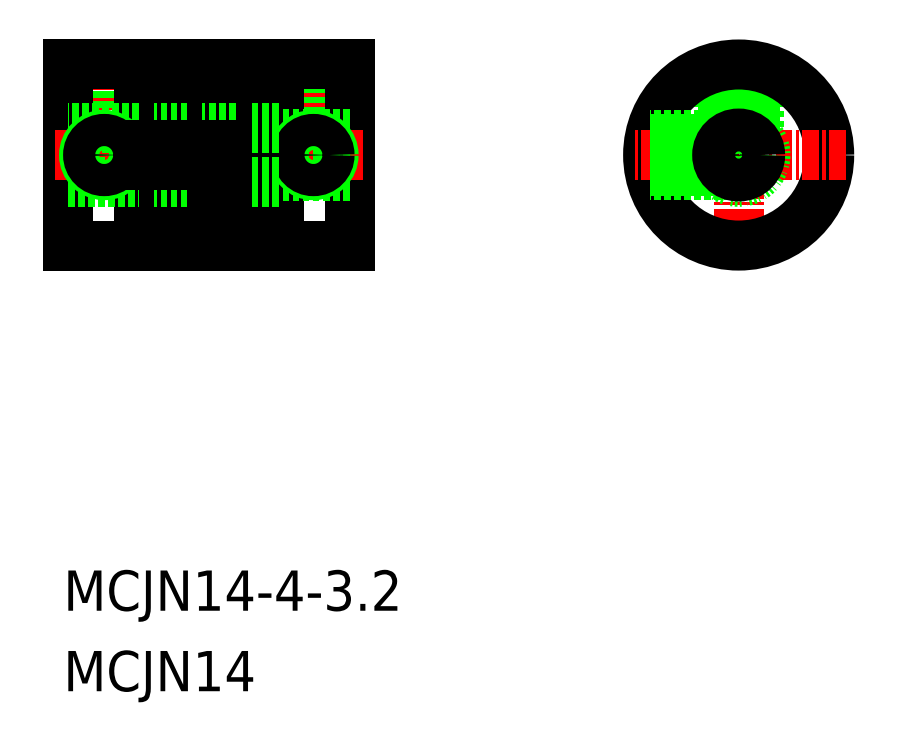
<metadata>
{"format":"dxf","ext":"dxf","renderer":"ezdxf+matplotlib","layout":"modelspace","background":"white","min_lineweight":24,"dpi":150}
</metadata>
<code>
0
SECTION
2
ENTITIES
0
TEXT
8
0
10
58.2
20
67.94
30
0
40
3
1
MCJN14-4-3.2
7
MISUMI
0
TEXT
8
0
10
58.2
20
61.94
30
0
40
3
1
MCJN14
7
MISUMI
0
LINE
8
CENTER
10
76.84
20
99.28
30
0
11
76.84
21
109.7
31
0
0
LINE
8
CENTER
10
61.24
20
99.28
30
0
11
61.24
21
109.7
31
0
0
LINE
8
0
10
62.04
20
103.9
30
0
11
62.04
21
108.7
31
0
0
LINE
8
0
10
62.24
20
103.9
30
0
11
62.24
21
108.7
31
0
0
LINE
8
0
10
60.44
20
103.9
30
0
11
60.44
21
108.7
31
0
0
LINE
8
0
10
60.24
20
103.9
30
0
11
60.24
21
108.7
31
0
0
LINE
8
0
10
77.84
20
103.5
30
0
11
77.84
21
108.7
31
0
0
LINE
8
0
10
77.64
20
103.5
30
0
11
77.64
21
108.7
31
0
0
LINE
8
0
10
76.04
20
103.5
30
0
11
76.04
21
108.7
31
0
0
LINE
8
0
10
75.84
20
103.5
30
0
11
75.84
21
108.7
31
0
0
LINE
8
0
10
63.84
20
108.7
30
0
11
63.84
21
102.7
31
0
0
LINE
8
0
10
64.94
20
108.7
30
0
11
64.94
21
102.7
31
0
0
LINE
8
0
10
68.54
20
108.7
30
0
11
68.54
21
102.7
31
0
0
LINE
8
0
10
67.44
20
102.7
30
0
11
67.44
21
108.7
31
0
0
LINE
8
0
10
72.14
20
108.7
30
0
11
72.14
21
102.7
31
0
0
LINE
8
0
10
71.04
20
102.7
30
0
11
71.04
21
108.7
31
0
0
LINE
8
0
10
58.54
20
95.16
30
0
11
58.54
21
108.7
31
0
0
LINE
8
0
10
79.54
20
108.7
30
0
11
79.54
21
95.16
31
0
0
LINE
8
0
10
65.64
20
95.16
30
0
11
65.64
21
108.7
31
0
0
LINE
8
0
10
66.74
20
108.7
30
0
11
66.74
21
95.16
31
0
0
LINE
8
0
10
74.24
20
95.16
30
0
11
74.24
21
108.7
31
0
0
LINE
8
0
10
69.24
20
95.16
30
0
11
69.24
21
108.7
31
0
0
LINE
8
0
10
70.34
20
108.7
30
0
11
70.34
21
95.16
31
0
0
LINE
8
0
10
72.84
20
95.16
30
0
11
72.84
21
108.7
31
0
0
LINE
8
CENTER
10
57.54
20
101.9
30
0
11
80.54
21
101.9
31
0
0
LINE
8
0
10
71.04
20
99.91
30
0
11
68.54
21
99.91
31
0
0
LINE
8
0
10
71.04
20
103.9
30
0
11
68.54
21
103.9
31
0
0
LINE
8
0
10
68.54
20
95.16
30
0
11
71.04
21
95.16
31
0
0
LINE
8
0
10
63.84
20
101.2
30
0
11
63.84
21
95.16
31
0
0
LINE
8
0
10
67.44
20
95.16
30
0
11
67.44
21
101.2
31
0
0
LINE
8
0
10
68.54
20
101.2
30
0
11
68.54
21
95.16
31
0
0
LINE
8
0
10
64.94
20
101.2
30
0
11
64.94
21
95.16
31
0
0
LINE
8
0
10
63.84
20
95.16
30
0
11
58.54
21
95.16
31
0
0
LINE
8
0
10
64.94
20
95.16
30
0
11
67.44
21
95.16
31
0
0
CIRCLE
8
0
10
61.24
20
101.9
30
0
40
1.5
0
LINE
8
0
10
58.54
20
99.91
30
0
11
63.84
21
99.91
31
0
0
LINE
8
0
10
63.84
20
103.9
30
0
11
58.54
21
103.9
31
0
0
CIRCLE
8
0
10
61.24
20
101.9
30
0
40
1.2
0
LINE
8
0
10
67.44
20
99.91
30
0
11
64.94
21
99.91
31
0
0
LINE
8
0
10
63.84
20
101.2
30
0
11
64.94
21
101.2
31
0
0
LINE
8
0
10
67.44
20
101.2
30
0
11
68.54
21
101.2
31
0
0
LINE
8
0
10
67.44
20
103.9
30
0
11
64.94
21
103.9
31
0
0
LINE
8
0
10
63.84
20
102.7
30
0
11
64.94
21
102.7
31
0
0
LINE
8
0
10
67.44
20
102.7
30
0
11
68.54
21
102.7
31
0
0
LINE
8
0
10
71.04
20
95.16
30
0
11
71.04
21
101.2
31
0
0
LINE
8
0
10
72.14
20
101.2
30
0
11
72.14
21
95.16
31
0
0
LINE
8
0
10
72.14
20
95.16
30
0
11
79.54
21
95.16
31
0
0
LINE
8
0
10
79.54
20
100.3
30
0
11
74.24
21
100.3
31
0
0
LINE
8
0
10
79.54
20
103.5
30
0
11
74.24
21
103.5
31
0
0
CIRCLE
8
0
10
76.84
20
101.9
30
0
40
1.5
0
CIRCLE
8
0
10
76.84
20
101.9
30
0
40
1.2
0
LINE
8
0
10
71.04
20
101.2
30
0
11
72.14
21
101.2
31
0
0
LINE
8
0
10
71.04
20
102.7
30
0
11
72.14
21
102.7
31
0
0
LINE
8
0
10
68.54
20
108.7
30
0
11
71.04
21
108.7
31
0
0
LINE
8
0
10
58.54
20
108.7
30
0
11
63.84
21
108.7
31
0
0
LINE
8
0
10
64.94
20
108.7
30
0
11
67.44
21
108.7
31
0
0
LINE
8
0
10
72.14
20
108.7
30
0
11
79.54
21
108.7
31
0
0
LINE
8
CENTER
10
108.5
20
109.9
30
0
11
108.5
21
93.91
31
0
0
LINE
8
0
10
110
20
102.5
30
0
11
110
21
108.5
31
0
0
LINE
8
0
10
107
20
102.5
30
0
11
107
21
108.5
31
0
0
LINE
8
0
10
109.7
20
103
30
0
11
109.7
21
108.6
31
0
0
LINE
8
0
10
107.3
20
103
30
0
11
107.3
21
108.6
31
0
0
CIRCLE
8
0
10
108.5
20
101.9
30
0
40
6.75
0
LINE
8
CENTER
10
116.5
20
101.9
30
0
11
100.5
21
101.9
31
0
0
LINE
8
0
10
107.5
20
100.7
30
0
11
101.9
21
100.7
31
0
0
LINE
8
0
10
108
20
100.4
30
0
11
102
21
100.4
31
0
0
LINE
8
0
10
108
20
103.4
30
0
11
102
21
103.4
31
0
0
LINE
8
0
10
107.5
20
103.1
30
0
11
101.9
21
103.1
31
0
0
CIRCLE
8
0
10
108.5
20
101.9
30
0
40
2
0
CIRCLE
8
0
10
108.5
20
101.9
30
0
40
1.6
0
LINE
8
0
10
74.24
20
103.9
30
0
11
72.14
21
103.9
31
0
0
LINE
8
0
10
74.24
20
99.91
30
0
11
72.14
21
99.91
31
0
0
VIEWPORT
8
0
10
5.614
20
3.902
30
0
40
12.37
41
9.99
68
     1
69
     1
0
VIEWPORT
8
0
10
5.614
20
3.902
30
0
40
8.982
41
6.243
68
     2
69
     2
0
ENDSEC
0
EOF

</code>
